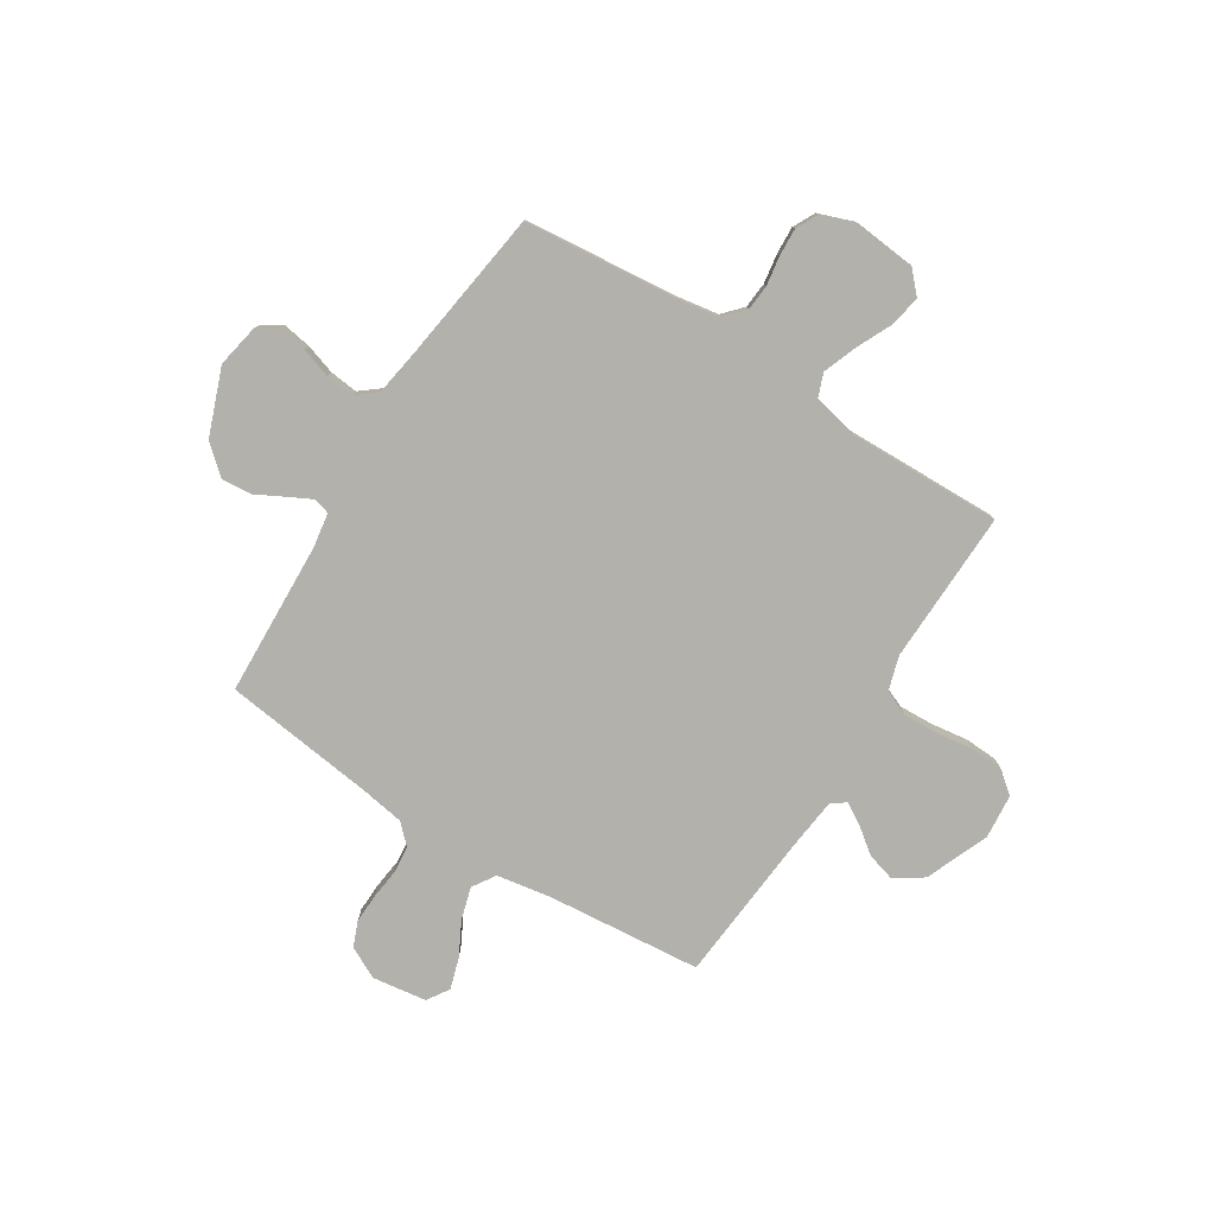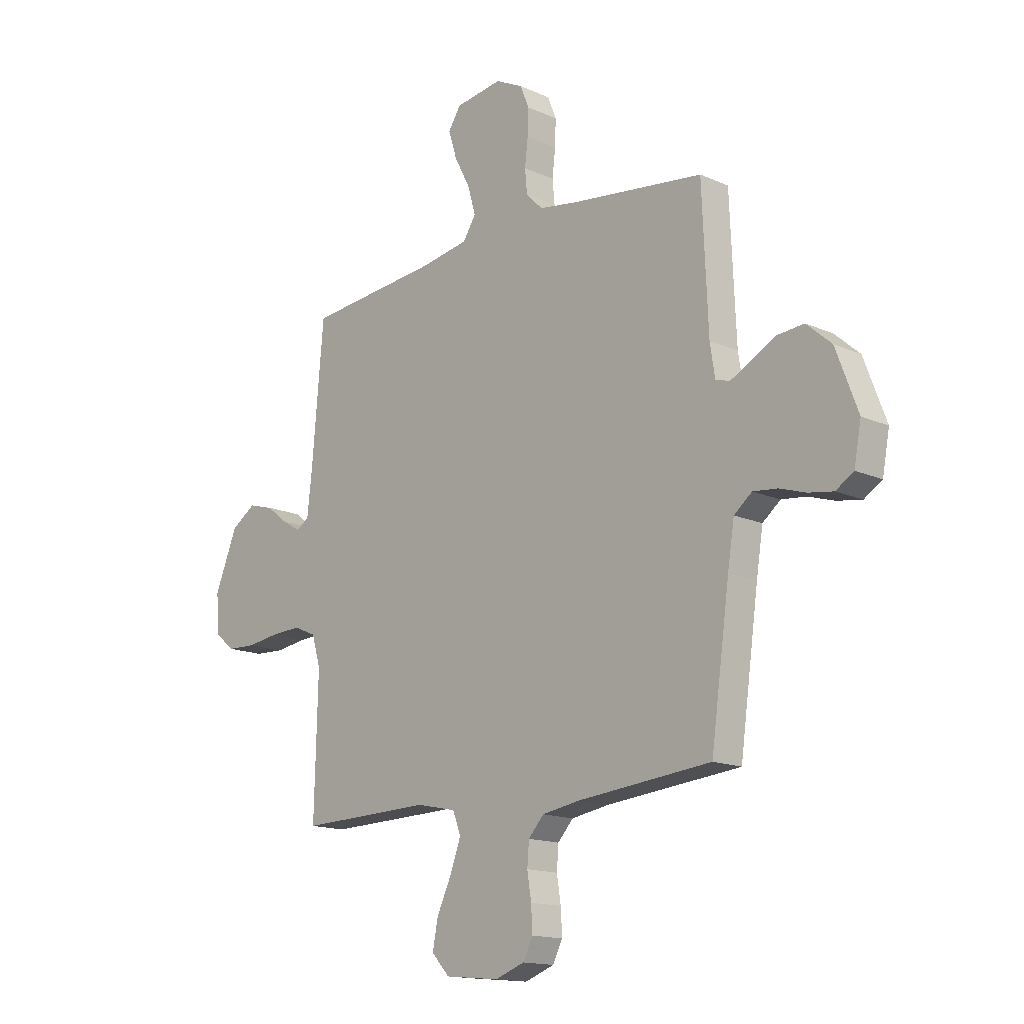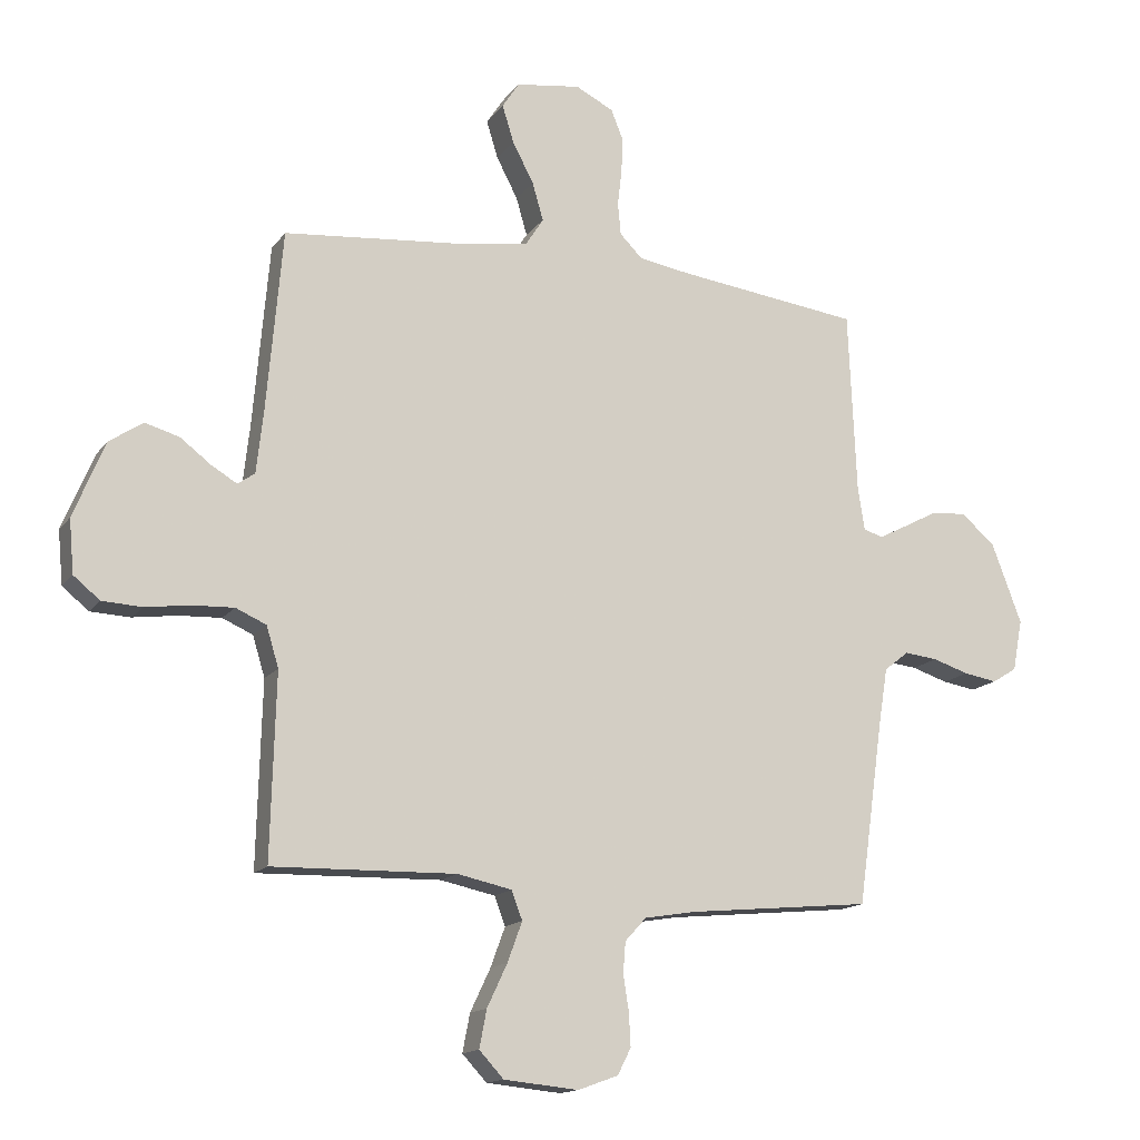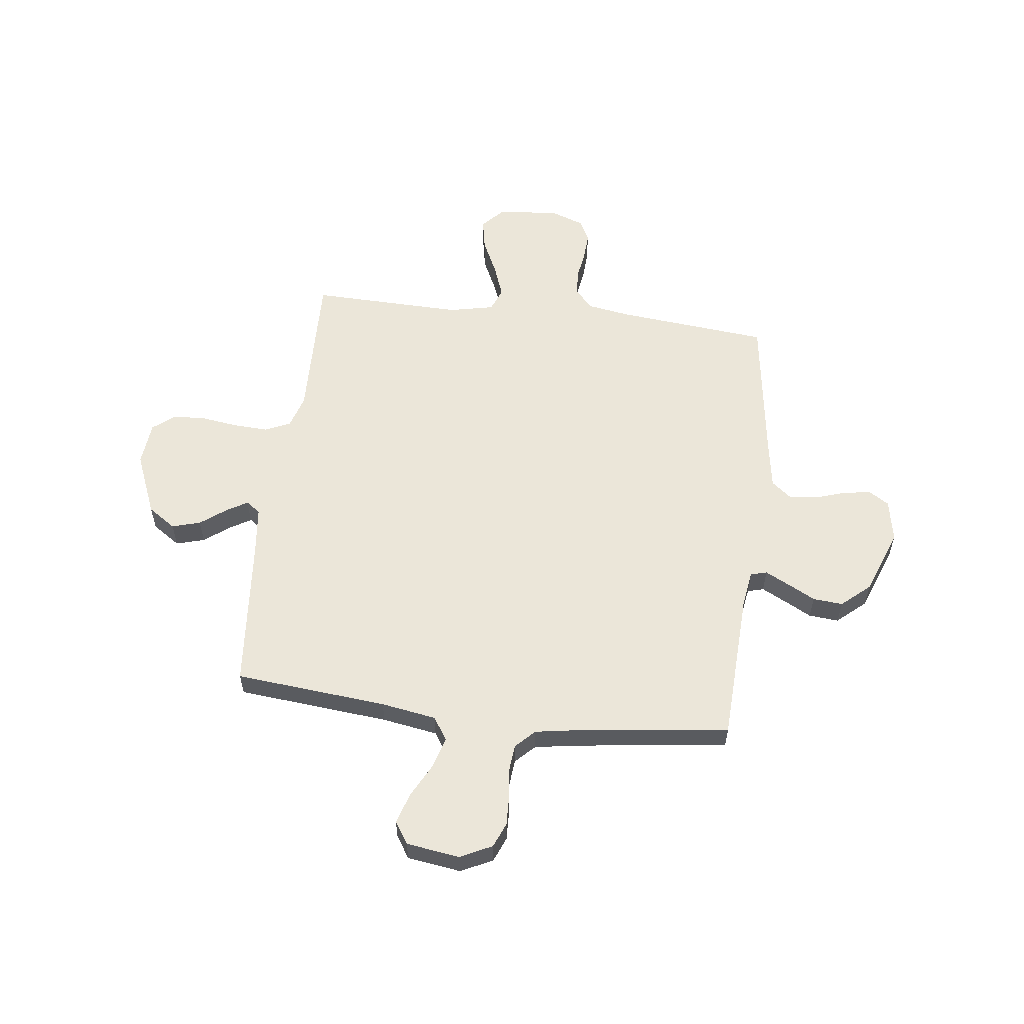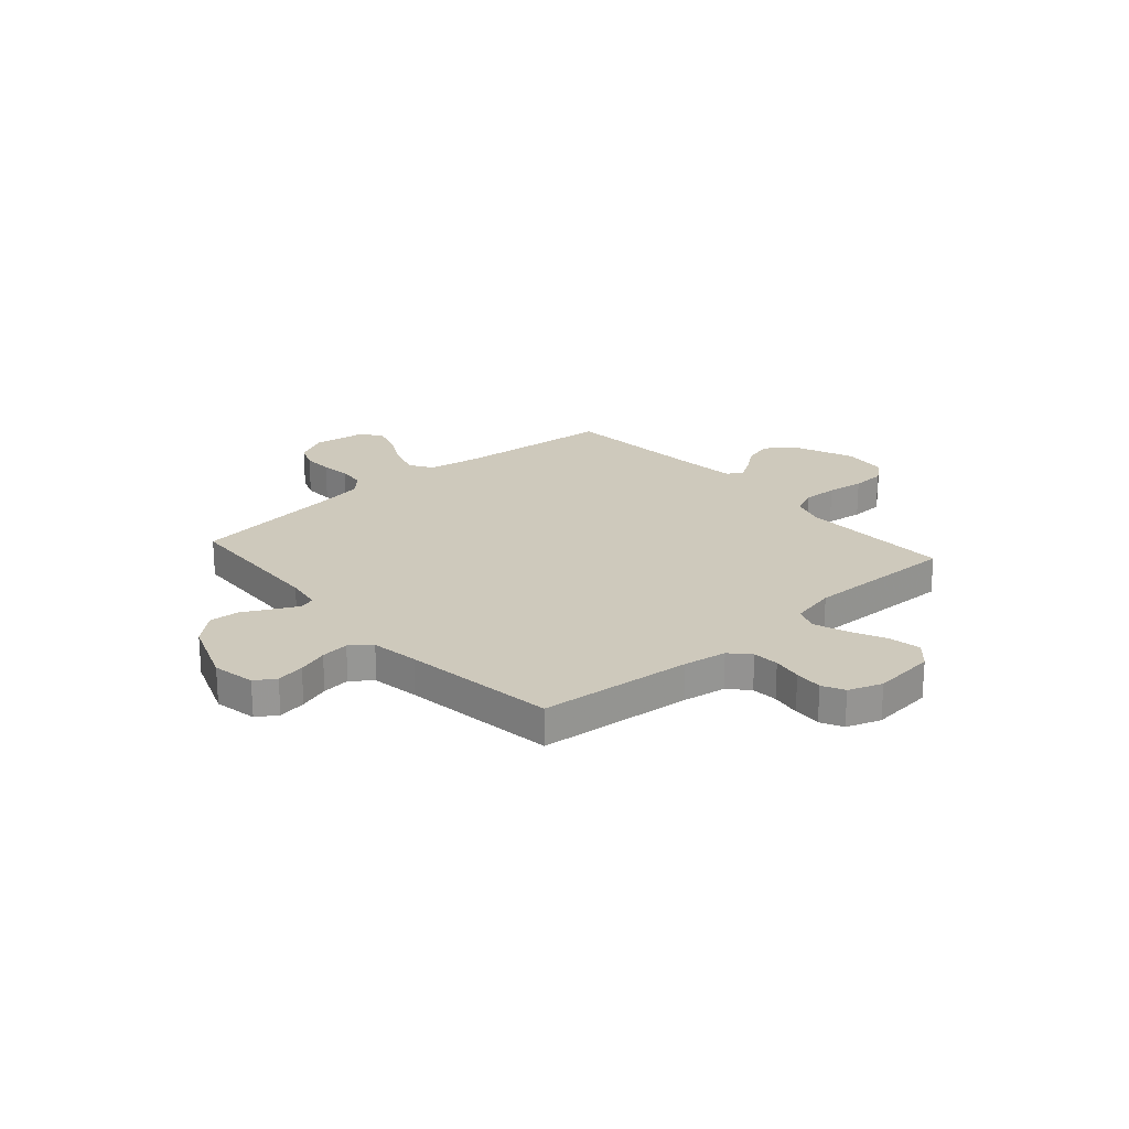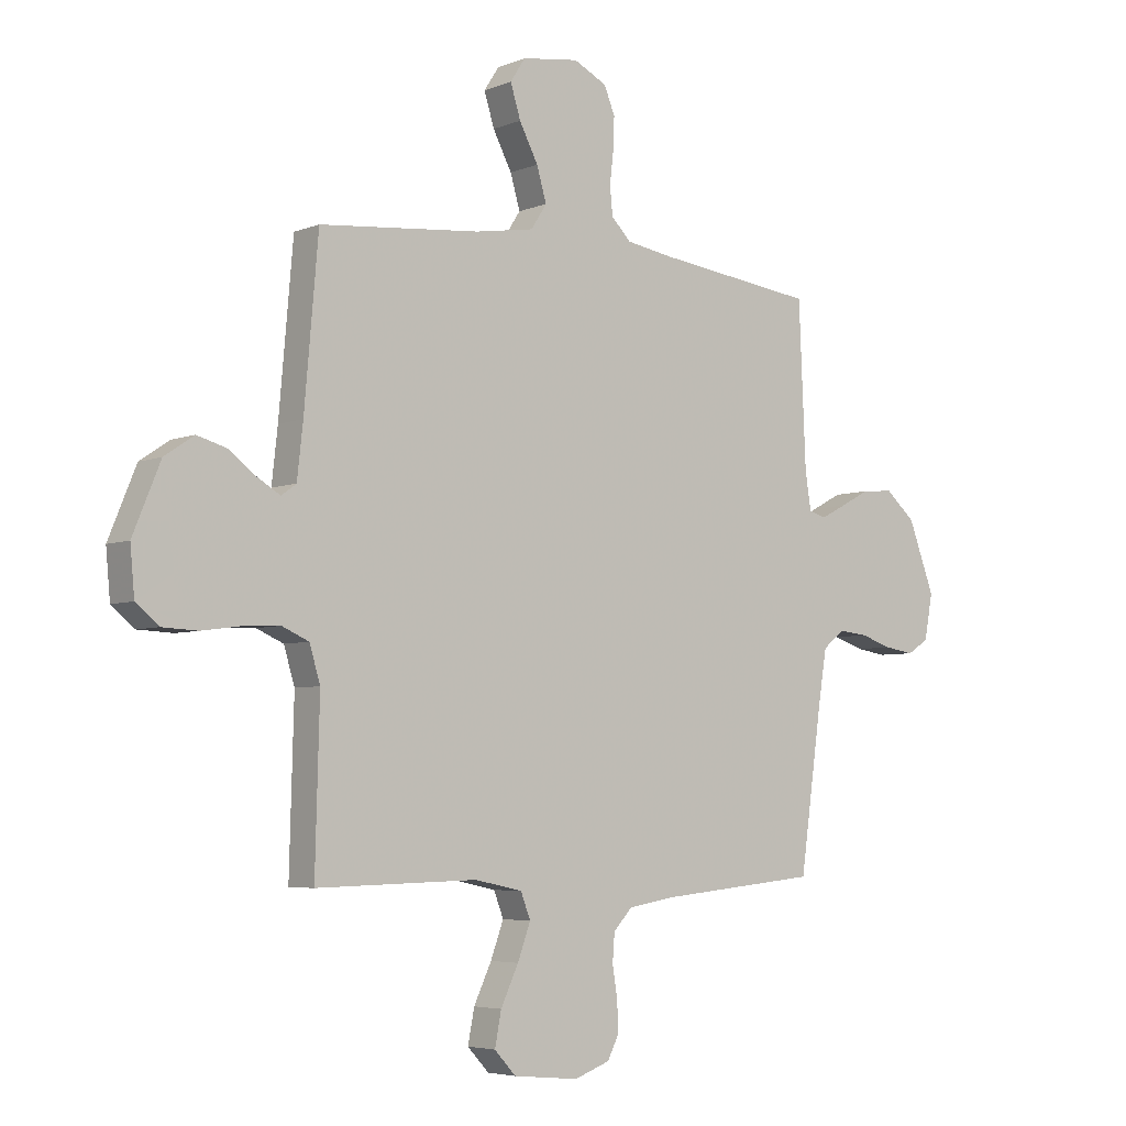
<metadata>
{"format":"obj","ext":"obj","renderer":"f3d","projection":"perspective","resolution":1024,"background":"white","views":[{"elev":-79.0,"azim":147.8,"up":"+Y"},{"elev":-15.1,"azim":46.5,"up":"+Z"},{"elev":-14.8,"azim":-23.3,"up":"+Z"},{"elev":57.4,"azim":7.0,"up":"+Y"},{"elev":22.5,"azim":138.6,"up":"+Y"},{"elev":-4.9,"azim":-38.7,"up":"+Z"}]}
</metadata>
<code>
v -0.5 0.07 0.5
v -0.2 0.07 0.528
v -0.091 0.07 0.546
v -0.062 0.07 0.591
v -0.08 0.07 0.653
v -0.115 0.07 0.72
v -0.134 0.07 0.781
v -0.106 0.07 0.824
v 0 0.07 0.839
v 0.062 0.07 0.808
v 0.082 0.07 0.759
v 0.08 0.07 0.701
v 0.073 0.07 0.642
v 0.078 0.07 0.589
v 0.115 0.07 0.552
v 0.2 0.07 0.538
v 0.5 0.07 0.5
v 0.513 0.07 0.2
v 0.524 0.07 0.13
v 0.556 0.07 0.121
v 0.603 0.07 0.145
v 0.658 0.07 0.174
v 0.717 0.07 0.179
v 0.773 0.07 0.13
v 0.822 0.07 0
v 0.806 0.07 -0.084
v 0.766 0.07 -0.109
v 0.711 0.07 -0.1
v 0.652 0.07 -0.081
v 0.597 0.07 -0.075
v 0.557 0.07 -0.107
v 0.542 0.07 -0.2
v 0.5 0.07 -0.5
v 0.2 0.07 -0.529
v 0.115 0.07 -0.543
v 0.08 0.07 -0.581
v 0.076 0.07 -0.632
v 0.085 0.07 -0.689
v 0.088 0.07 -0.744
v 0.066 0.07 -0.787
v 0 0.07 -0.811
v -0.122 0.07 -0.799
v -0.162 0.07 -0.756
v -0.15 0.07 -0.694
v -0.117 0.07 -0.624
v -0.093 0.07 -0.559
v -0.111 0.07 -0.512
v -0.2 0.07 -0.493
v -0.5 0.07 -0.5
v -0.492 0.07 -0.2
v -0.512 0.07 -0.134
v -0.562 0.07 -0.112
v -0.63 0.07 -0.115
v -0.703 0.07 -0.125
v -0.768 0.07 -0.122
v -0.811 0.07 -0.087
v -0.819 0.07 0
v -0.768 0.07 0.124
v -0.713 0.07 0.161
v -0.657 0.07 0.145
v -0.607 0.07 0.107
v -0.565 0.07 0.082
v -0.537 0.07 0.102
v -0.526 0.07 0.2
v -0.5 0 0.5
v -0.2 0 0.528
v -0.091 0 0.546
v -0.062 0 0.591
v -0.08 0 0.653
v -0.115 0 0.72
v -0.134 0 0.781
v -0.106 0 0.824
v 0 0 0.839
v 0.062 0 0.808
v 0.082 0 0.759
v 0.08 0 0.701
v 0.073 0 0.642
v 0.078 0 0.589
v 0.115 0 0.552
v 0.2 0 0.538
v 0.5 0 0.5
v 0.513 0 0.2
v 0.524 0 0.13
v 0.556 0 0.121
v 0.603 0 0.145
v 0.658 0 0.174
v 0.717 0 0.179
v 0.773 0 0.13
v 0.822 0 0
v 0.806 0 -0.084
v 0.766 0 -0.109
v 0.711 0 -0.1
v 0.652 0 -0.081
v 0.597 0 -0.075
v 0.557 0 -0.107
v 0.542 0 -0.2
v 0.5 0 -0.5
v 0.2 0 -0.529
v 0.115 0 -0.543
v 0.08 0 -0.581
v 0.076 0 -0.632
v 0.085 0 -0.689
v 0.088 0 -0.744
v 0.066 0 -0.787
v 0 0 -0.811
v -0.122 0 -0.799
v -0.162 0 -0.756
v -0.15 0 -0.694
v -0.117 0 -0.624
v -0.093 0 -0.559
v -0.111 0 -0.512
v -0.2 0 -0.493
v -0.5 0 -0.5
v -0.492 0 -0.2
v -0.512 0 -0.134
v -0.562 0 -0.112
v -0.63 0 -0.115
v -0.703 0 -0.125
v -0.768 0 -0.122
v -0.811 0 -0.087
v -0.819 0 0
v -0.768 0 0.124
v -0.713 0 0.161
v -0.657 0 0.145
v -0.607 0 0.107
v -0.565 0 0.082
v -0.537 0 0.102
v -0.526 0 0.2
f 58 59 60 61
f 58 61 62
f 57 58 62
f 56 57 62
f 53 54 55 56
f 52 53 56 62
f 51 52 62 63
f 48 49 50
f 47 48 50 51
f 42 43 44 45
f 42 45 46
f 41 42 46
f 40 41 46
f 37 38 39 40
f 37 40 46 47
f 32 33 34
f 31 32 34 35
f 26 27 28 29
f 26 29 30
f 25 26 30
f 24 25 30
f 21 22 23 24
f 20 21 24 30
f 19 20 30 31
f 16 17 18
f 15 16 18 19
f 14 15 19 31
f 10 11 12 13
f 8 9 10 13
f 8 13 14
f 5 6 7 8
f 4 5 8 14
f 3 4 14 31
f 64 1 2
f 36 37 47 51
f 35 36 51 63
f 31 35 63 64
f 2 3 31 64
f 125 124 123 122
f 126 125 122
f 126 122 121
f 126 121 120
f 120 119 118 117
f 126 120 117 116
f 127 126 116 115
f 114 113 112
f 115 114 112 111
f 109 108 107 106
f 110 109 106
f 110 106 105
f 110 105 104
f 104 103 102 101
f 111 110 104 101
f 98 97 96
f 99 98 96 95
f 93 92 91 90
f 94 93 90
f 94 90 89
f 94 89 88
f 88 87 86 85
f 94 88 85 84
f 95 94 84 83
f 82 81 80
f 83 82 80 79
f 95 83 79 78
f 77 76 75 74
f 77 74 73 72
f 78 77 72
f 72 71 70 69
f 78 72 69 68
f 95 78 68 67
f 66 65 128
f 115 111 101 100
f 127 115 100 99
f 128 127 99 95
f 128 95 67 66
f 1 65 66 2
f 2 66 67 3
f 3 67 68 4
f 4 68 69 5
f 5 69 70 6
f 6 70 71 7
f 7 71 72 8
f 8 72 73 9
f 9 73 74 10
f 10 74 75 11
f 11 75 76 12
f 12 76 77 13
f 13 77 78 14
f 14 78 79 15
f 15 79 80 16
f 16 80 81 17
f 17 81 82 18
f 18 82 83 19
f 19 83 84 20
f 20 84 85 21
f 21 85 86 22
f 22 86 87 23
f 23 87 88 24
f 24 88 89 25
f 25 89 90 26
f 26 90 91 27
f 27 91 92 28
f 28 92 93 29
f 29 93 94 30
f 30 94 95 31
f 31 95 96 32
f 32 96 97 33
f 33 97 98 34
f 34 98 99 35
f 35 99 100 36
f 36 100 101 37
f 37 101 102 38
f 38 102 103 39
f 39 103 104 40
f 40 104 105 41
f 41 105 106 42
f 42 106 107 43
f 43 107 108 44
f 44 108 109 45
f 45 109 110 46
f 46 110 111 47
f 47 111 112 48
f 48 112 113 49
f 49 113 114 50
f 50 114 115 51
f 51 115 116 52
f 52 116 117 53
f 53 117 118 54
f 54 118 119 55
f 55 119 120 56
f 56 120 121 57
f 57 121 122 58
f 58 122 123 59
f 59 123 124 60
f 60 124 125 61
f 61 125 126 62
f 62 126 127 63
f 63 127 128 64
f 64 128 65 1

</code>
